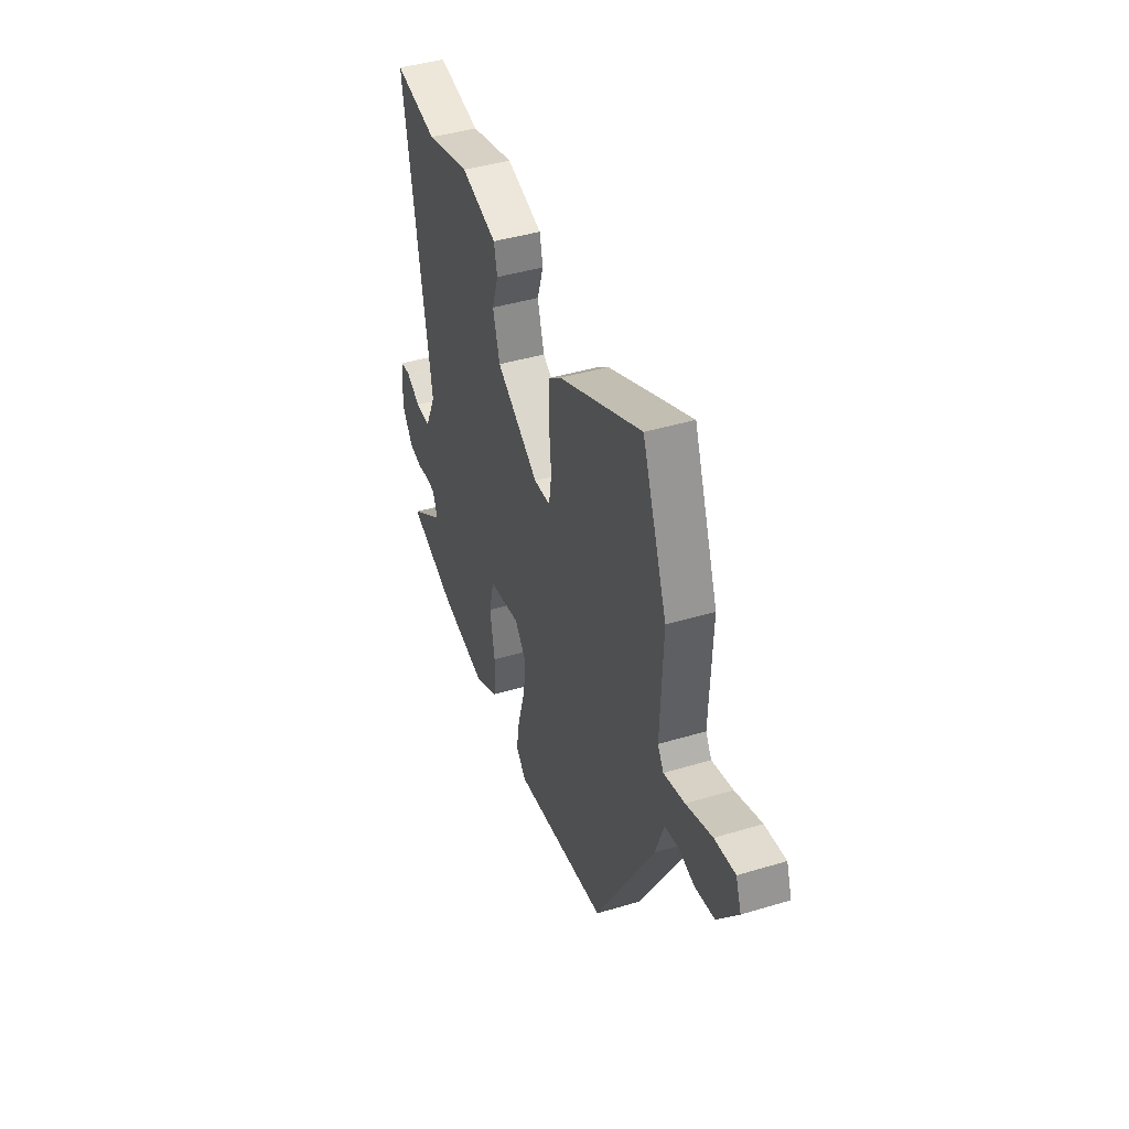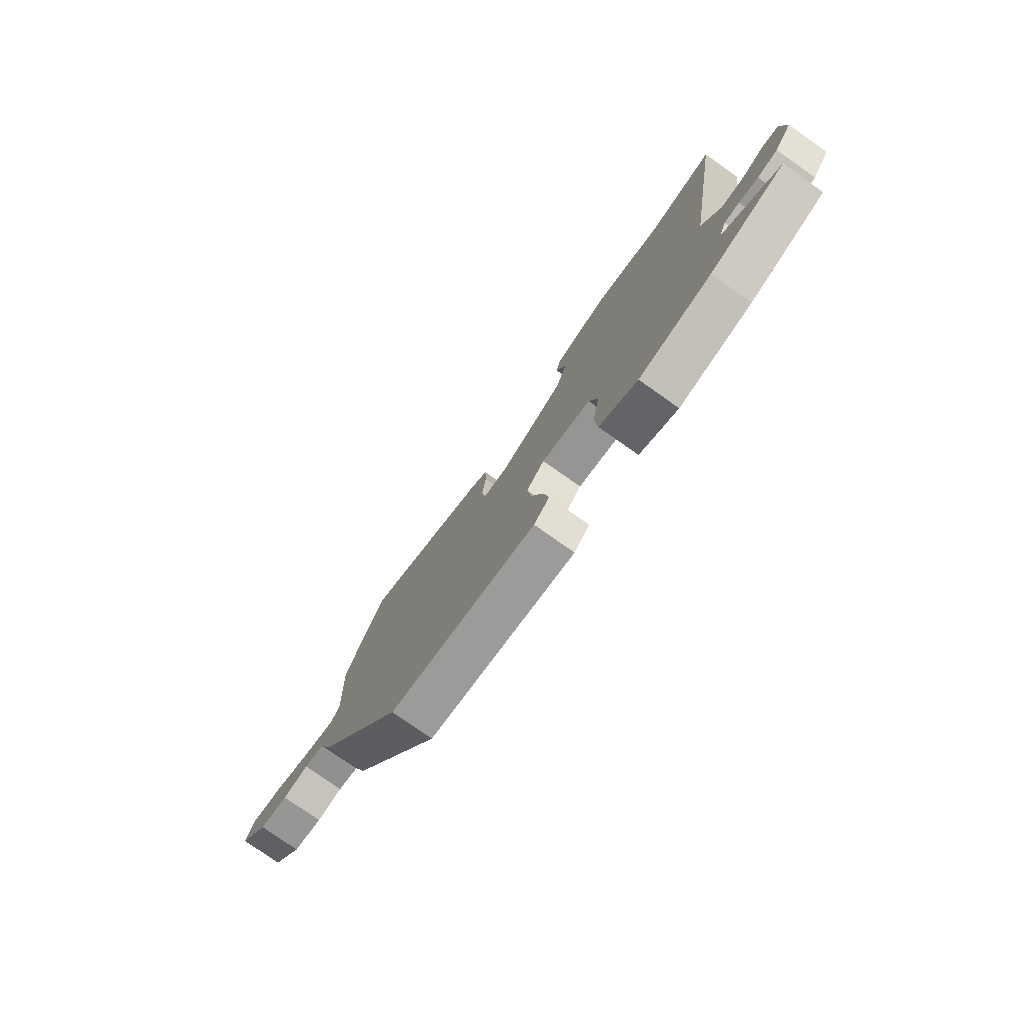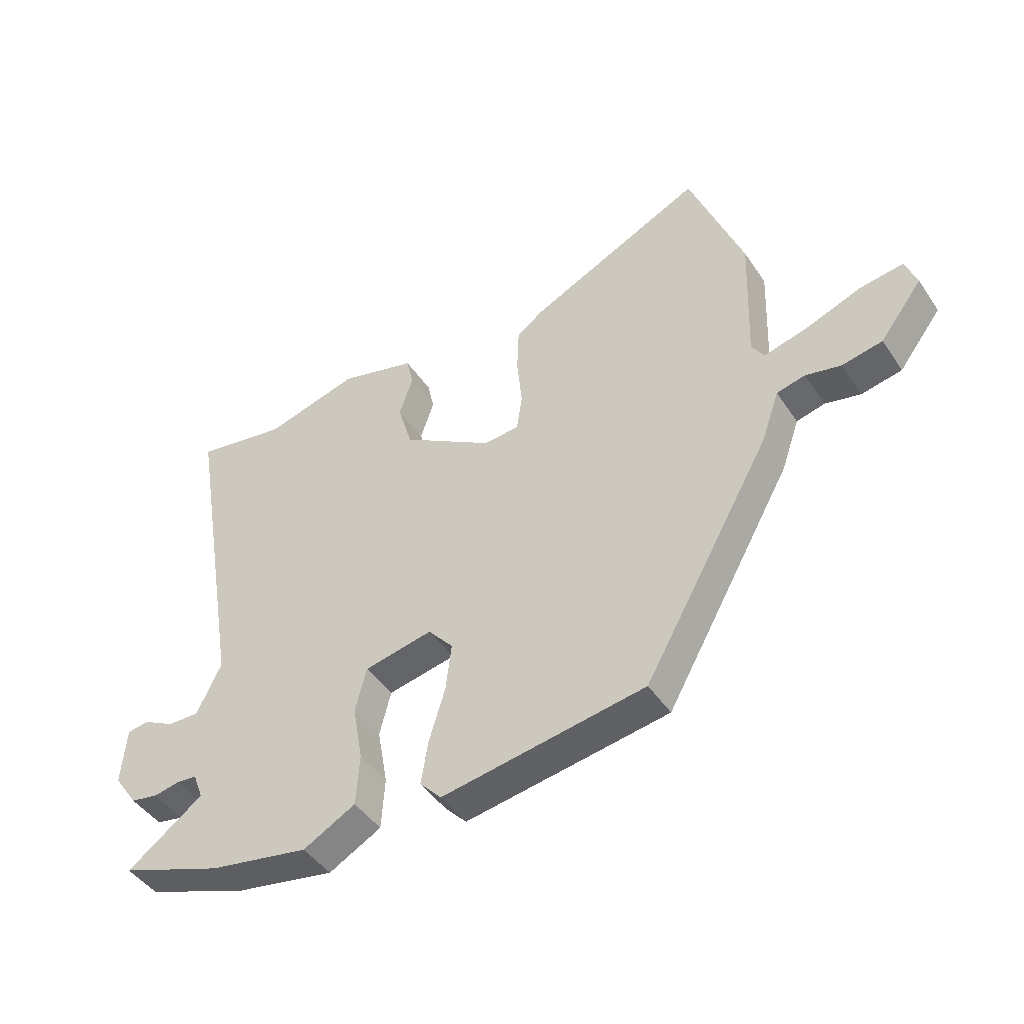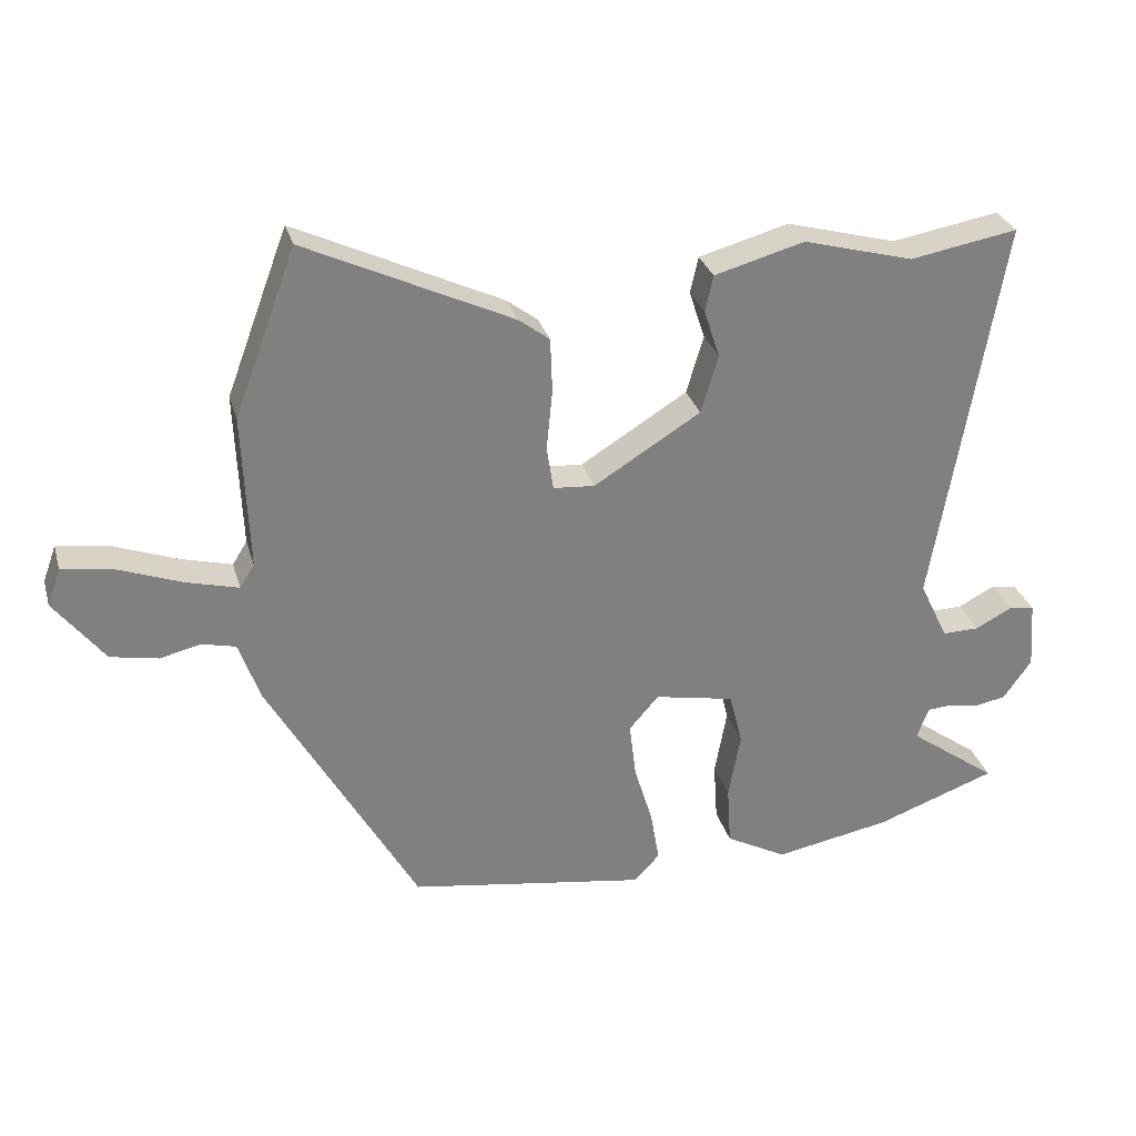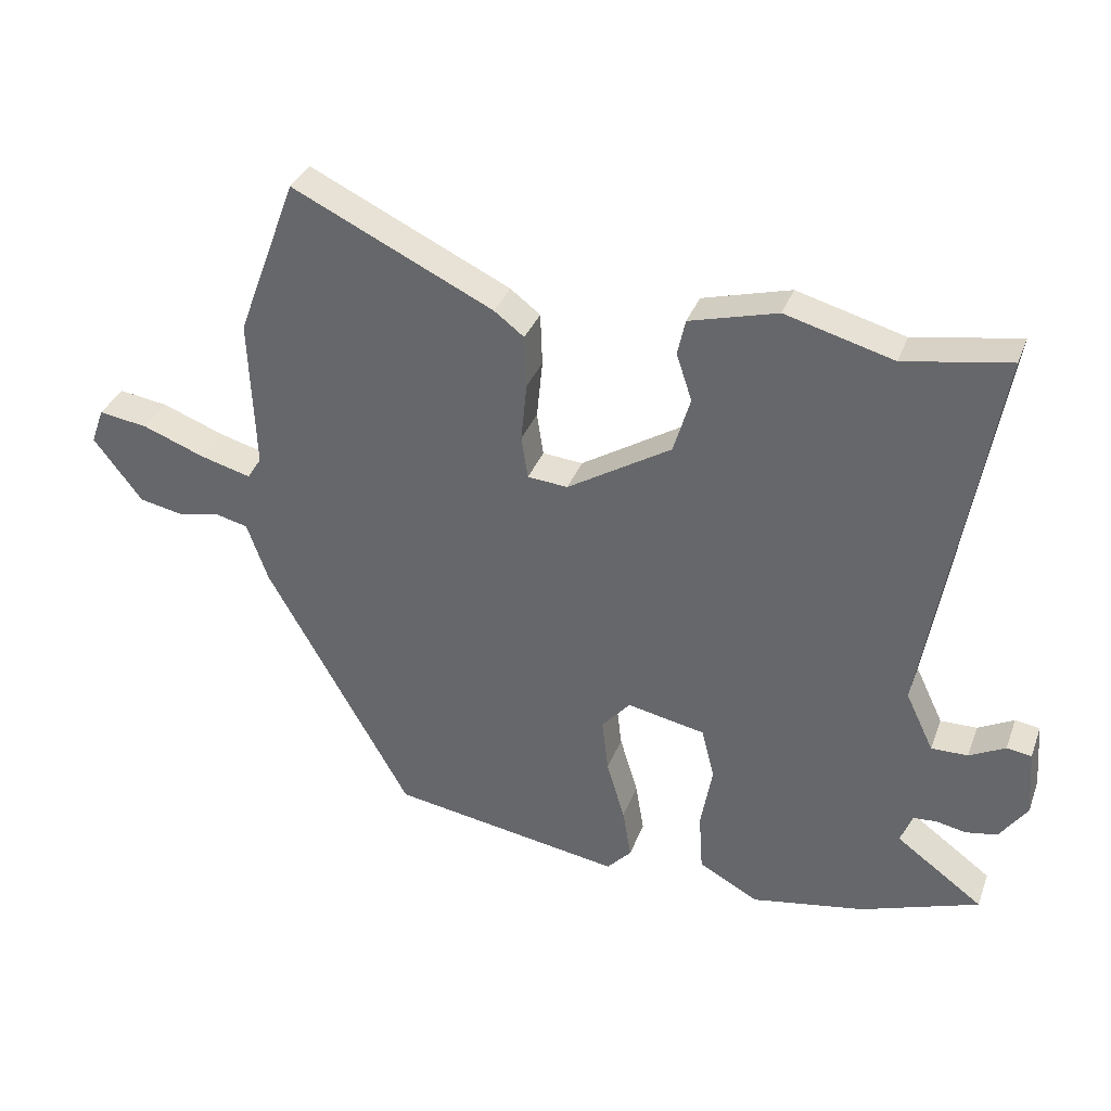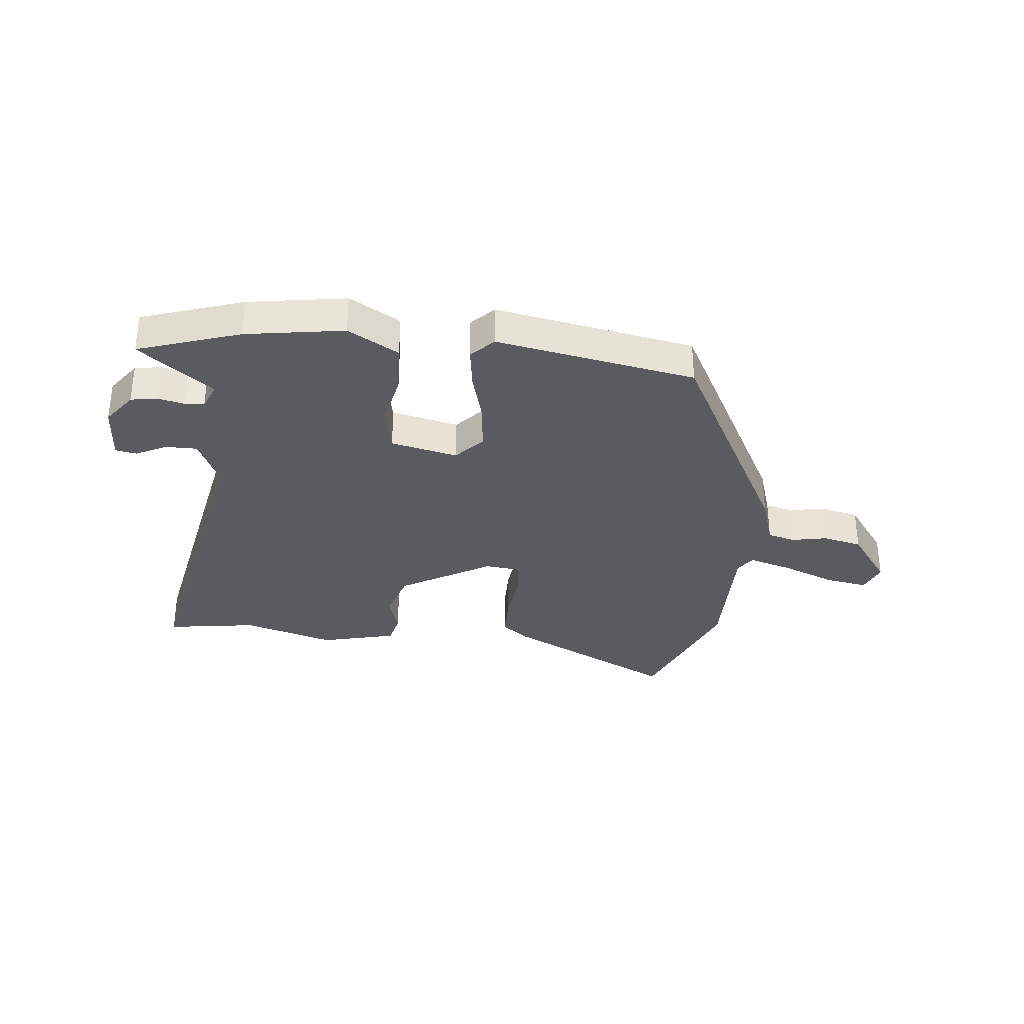
<metadata>
{"format":"obj","ext":"obj","renderer":"f3d","projection":"perspective","resolution":1024,"background":"white","views":[{"elev":43.0,"azim":-109.6,"up":"+Z"},{"elev":-78.0,"azim":54.9,"up":"+Z"},{"elev":-45.1,"azim":-148.2,"up":"+Z"},{"elev":29.9,"azim":-15.2,"up":"+Z"},{"elev":34.7,"azim":19.0,"up":"+Z"},{"elev":-32.9,"azim":172.7,"up":"+Y"}]}
</metadata>
<code>
v -0.322 0.07 -0.491
v -0.545 0.07 -0.096
v -0.577 0.07 -0.005
v -0.627 0.07 0.007
v -0.689 0.07 -0.007
v -0.76 0.07 0.007
v -0.835 0.07 0.105
v -0.815 0.07 0.16
v -0.739 0.07 0.149
v -0.643 0.07 0.113
v -0.565 0.07 0.092
v -0.543 0.07 0.127
v -0.552 0.07 0.361
v -0.459 0.07 0.609
v -0.15 0.07 0.462
v -0.104 0.07 0.427
v -0.101 0.07 0.346
v -0.11 0.07 0.255
v -0.1 0.07 0.189
v -0.038 0.07 0.184
v 0.122 0.07 0.283
v 0.148 0.07 0.37
v 0.124 0.07 0.442
v 0.136 0.07 0.497
v 0.271 0.07 0.534
v 0.436 0.07 0.489
v 0.598 0.07 0.517
v 0.498 0.07 -0.072
v 0.541 0.07 -0.162
v 0.597 0.07 -0.161
v 0.652 0.07 -0.132
v 0.69 0.07 -0.138
v 0.698 0.07 -0.241
v 0.656 0.07 -0.301
v 0.608 0.07 -0.31
v 0.562 0.07 -0.301
v 0.526 0.07 -0.304
v 0.508 0.07 -0.351
v 0.642 0.07 -0.449
v 0.461 0.07 -0.514
v 0.286 0.07 -0.546
v 0.194 0.07 -0.496
v 0.188 0.07 -0.405
v 0.206 0.07 -0.304
v 0.186 0.07 -0.225
v 0.066 0.07 -0.201
v 0.022 0.07 -0.252
v 0.032 0.07 -0.336
v 0.06 0.07 -0.429
v 0.073 0.07 -0.507
v 0.035 0.07 -0.548
v -0.322 0 -0.491
v -0.545 0 -0.096
v -0.577 0 -0.005
v -0.627 0 0.007
v -0.689 0 -0.007
v -0.76 0 0.007
v -0.835 0 0.105
v -0.815 0 0.16
v -0.739 0 0.149
v -0.643 0 0.113
v -0.565 0 0.092
v -0.543 0 0.127
v -0.552 0 0.361
v -0.459 0 0.609
v -0.15 0 0.462
v -0.104 0 0.427
v -0.101 0 0.346
v -0.11 0 0.255
v -0.1 0 0.189
v -0.038 0 0.184
v 0.122 0 0.283
v 0.148 0 0.37
v 0.124 0 0.442
v 0.136 0 0.497
v 0.271 0 0.534
v 0.436 0 0.489
v 0.598 0 0.517
v 0.498 0 -0.072
v 0.541 0 -0.162
v 0.597 0 -0.161
v 0.652 0 -0.132
v 0.69 0 -0.138
v 0.698 0 -0.241
v 0.656 0 -0.301
v 0.608 0 -0.31
v 0.562 0 -0.301
v 0.526 0 -0.304
v 0.508 0 -0.351
v 0.642 0 -0.449
v 0.461 0 -0.514
v 0.286 0 -0.546
v 0.194 0 -0.496
v 0.188 0 -0.405
v 0.206 0 -0.304
v 0.186 0 -0.225
v 0.066 0 -0.201
v 0.022 0 -0.252
v 0.032 0 -0.336
v 0.06 0 -0.429
v 0.073 0 -0.507
v 0.035 0 -0.548
f 48 49 50 51
f 47 48 51 1
f 46 47 1 2
f 41 42 43 44
f 41 44 45
f 38 39 40 41
f 37 38 41 45
f 36 37 45
f 35 36 45
f 34 35 45
f 33 34 45 46
f 30 31 32 33
f 29 30 33 46
f 26 27 28
f 24 25 26 28
f 22 23 24 28
f 21 22 28 29
f 20 21 29 46
f 15 16 17 18
f 15 18 19
f 12 13 14 15
f 11 12 15 19
f 7 8 9 10
f 7 10 11
f 4 5 6 7
f 3 4 7 11
f 11 19 20 46
f 2 3 11 46
f 102 101 100 99
f 52 102 99 98
f 53 52 98 97
f 95 94 93 92
f 96 95 92
f 92 91 90 89
f 96 92 89 88
f 96 88 87
f 96 87 86
f 96 86 85
f 97 96 85 84
f 84 83 82 81
f 97 84 81 80
f 79 78 77
f 79 77 76 75
f 79 75 74 73
f 80 79 73 72
f 97 80 72 71
f 69 68 67 66
f 70 69 66
f 66 65 64 63
f 70 66 63 62
f 61 60 59 58
f 62 61 58
f 58 57 56 55
f 62 58 55 54
f 97 71 70 62
f 97 62 54 53
f 1 52 53 2
f 2 53 54 3
f 3 54 55 4
f 4 55 56 5
f 5 56 57 6
f 6 57 58 7
f 7 58 59 8
f 8 59 60 9
f 9 60 61 10
f 10 61 62 11
f 11 62 63 12
f 12 63 64 13
f 13 64 65 14
f 14 65 66 15
f 15 66 67 16
f 16 67 68 17
f 17 68 69 18
f 18 69 70 19
f 19 70 71 20
f 20 71 72 21
f 21 72 73 22
f 22 73 74 23
f 23 74 75 24
f 24 75 76 25
f 25 76 77 26
f 26 77 78 27
f 27 78 79 28
f 28 79 80 29
f 29 80 81 30
f 30 81 82 31
f 31 82 83 32
f 32 83 84 33
f 33 84 85 34
f 34 85 86 35
f 35 86 87 36
f 36 87 88 37
f 37 88 89 38
f 38 89 90 39
f 39 90 91 40
f 40 91 92 41
f 41 92 93 42
f 42 93 94 43
f 43 94 95 44
f 44 95 96 45
f 45 96 97 46
f 46 97 98 47
f 47 98 99 48
f 48 99 100 49
f 49 100 101 50
f 50 101 102 51
f 51 102 52 1

</code>
